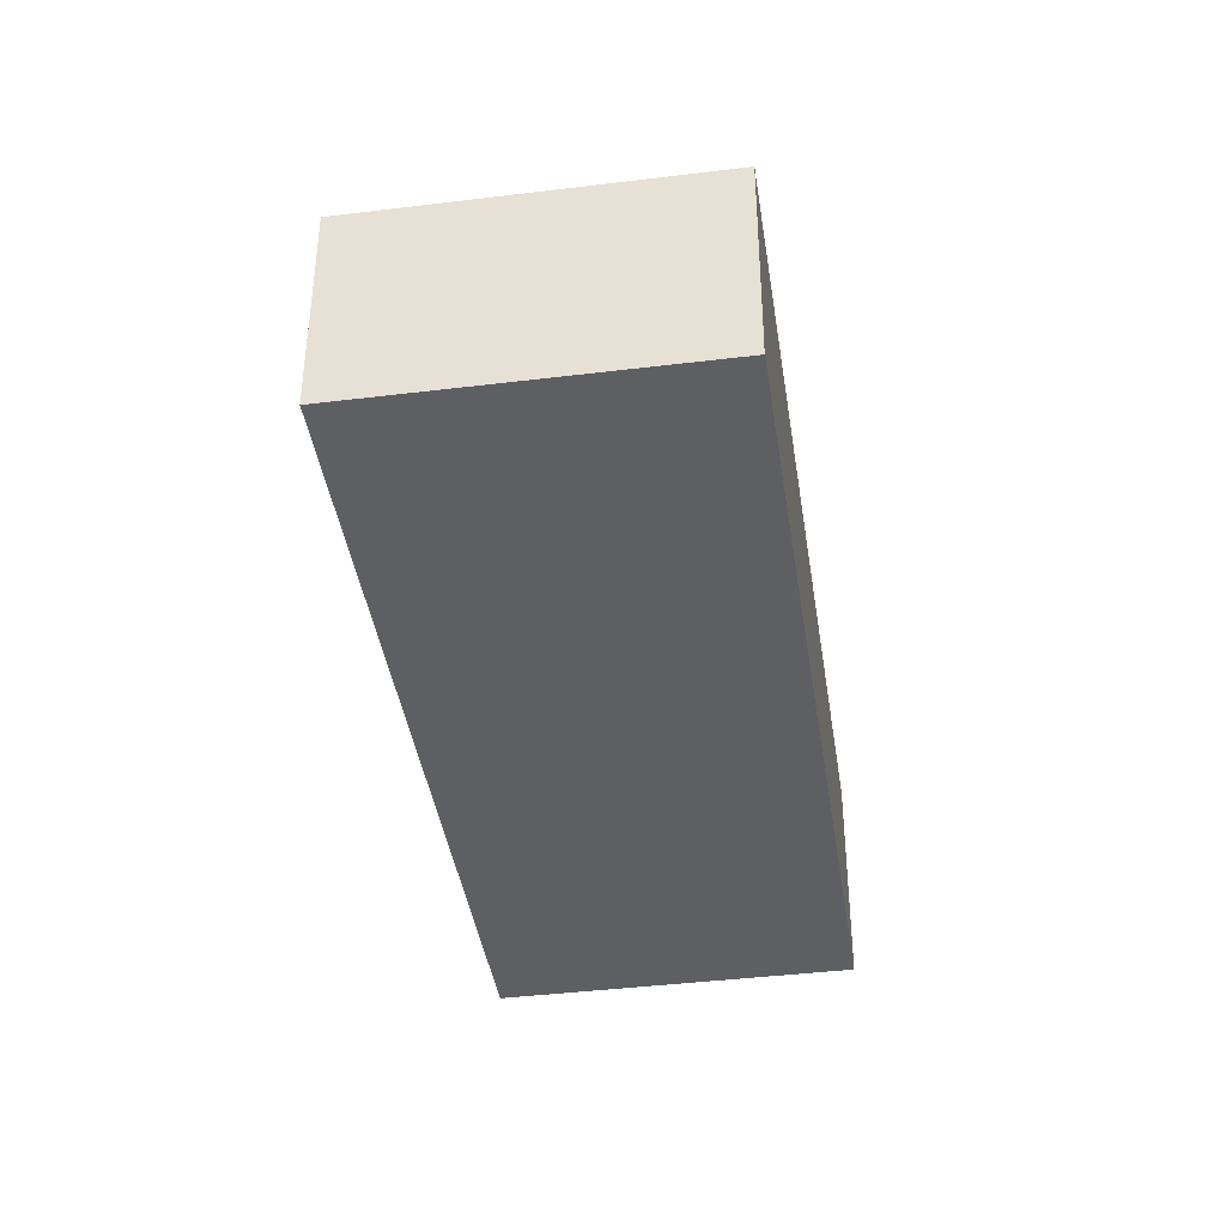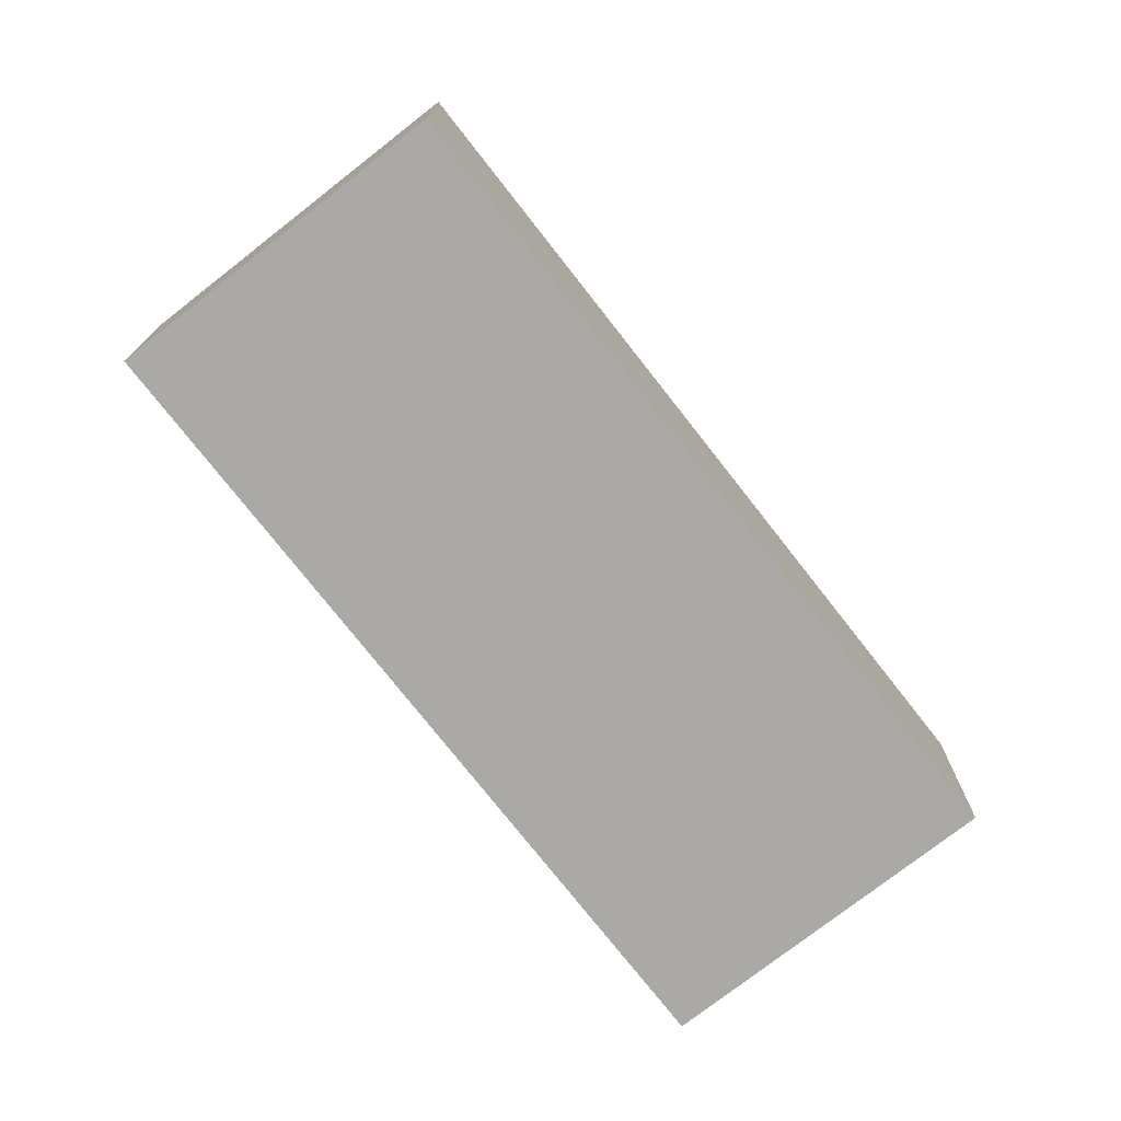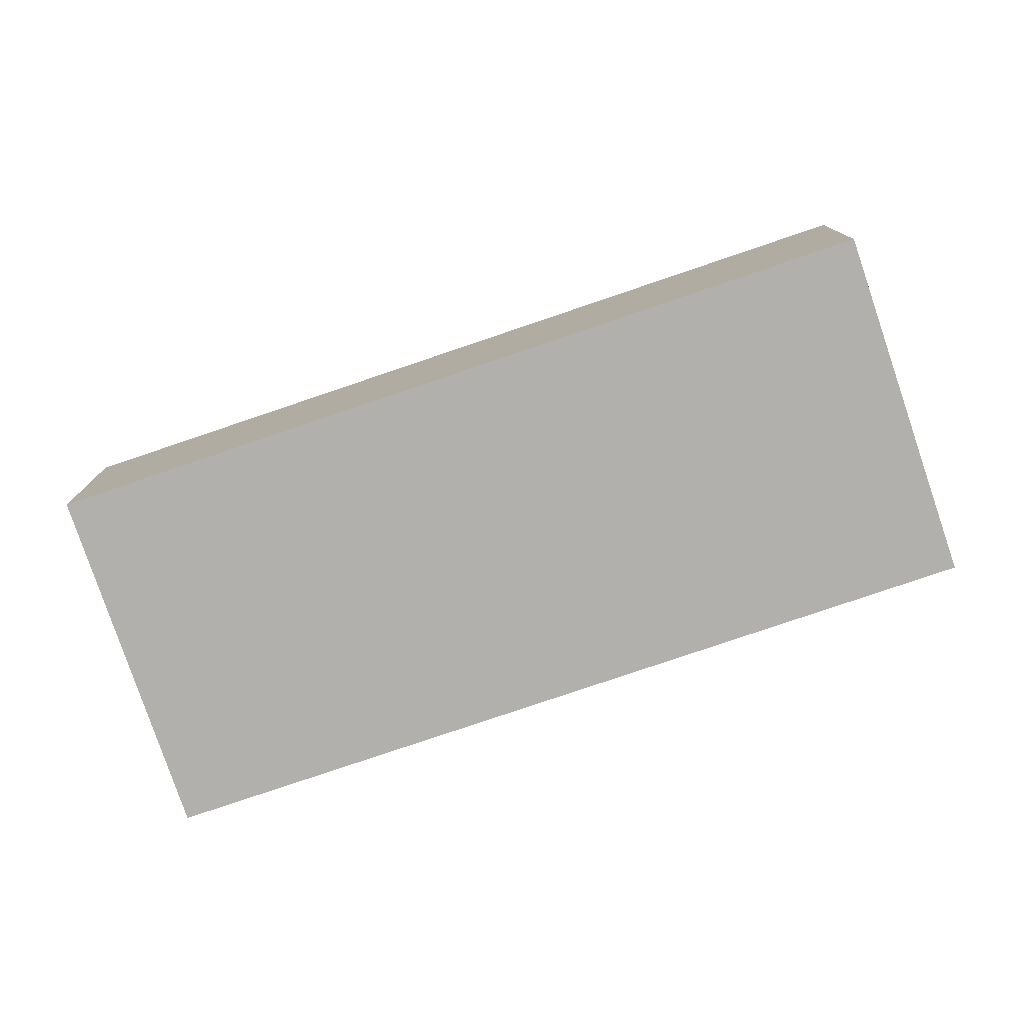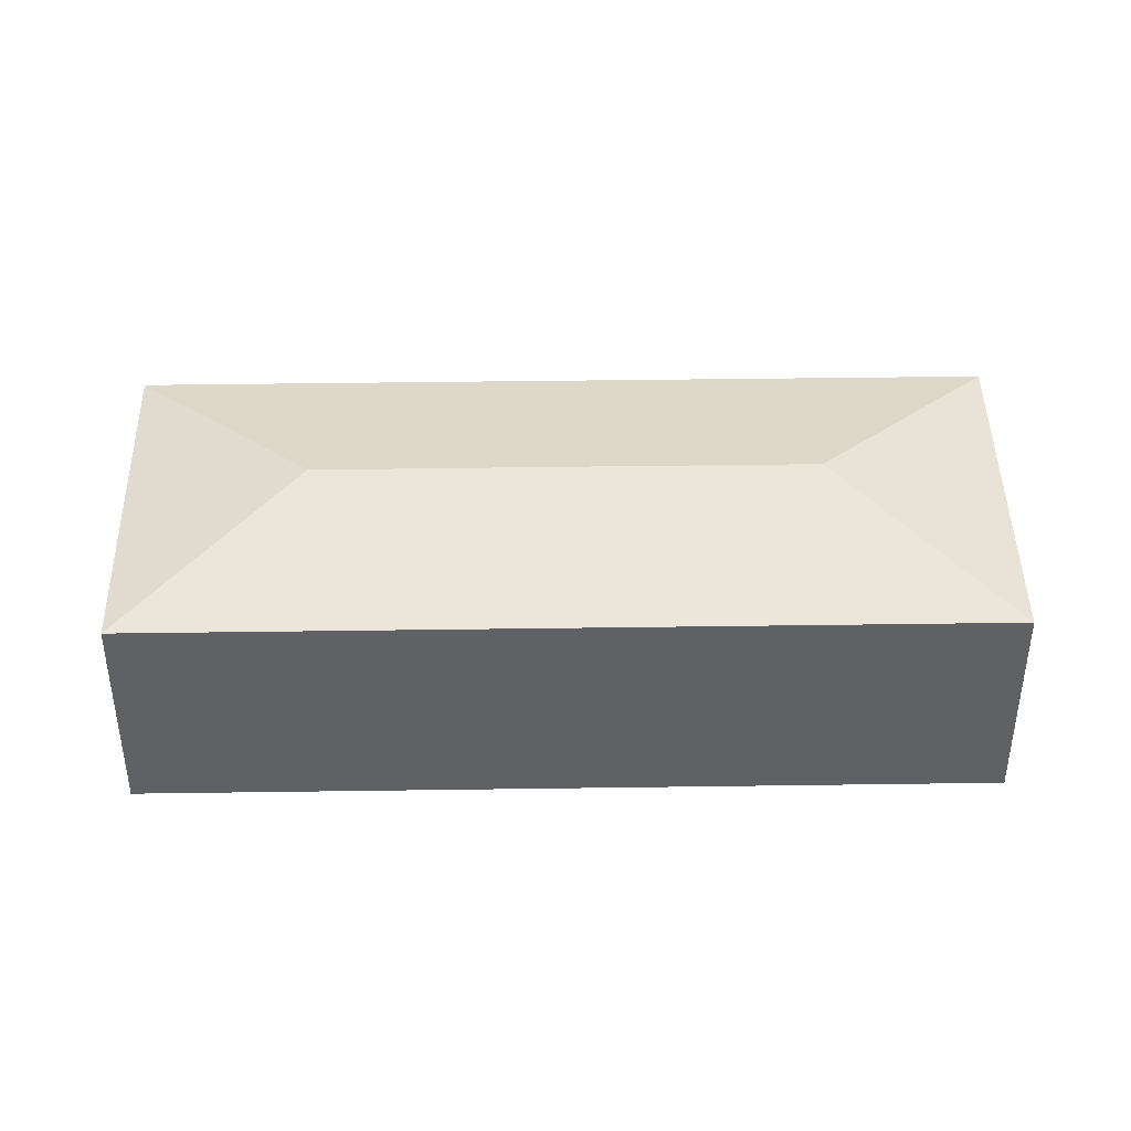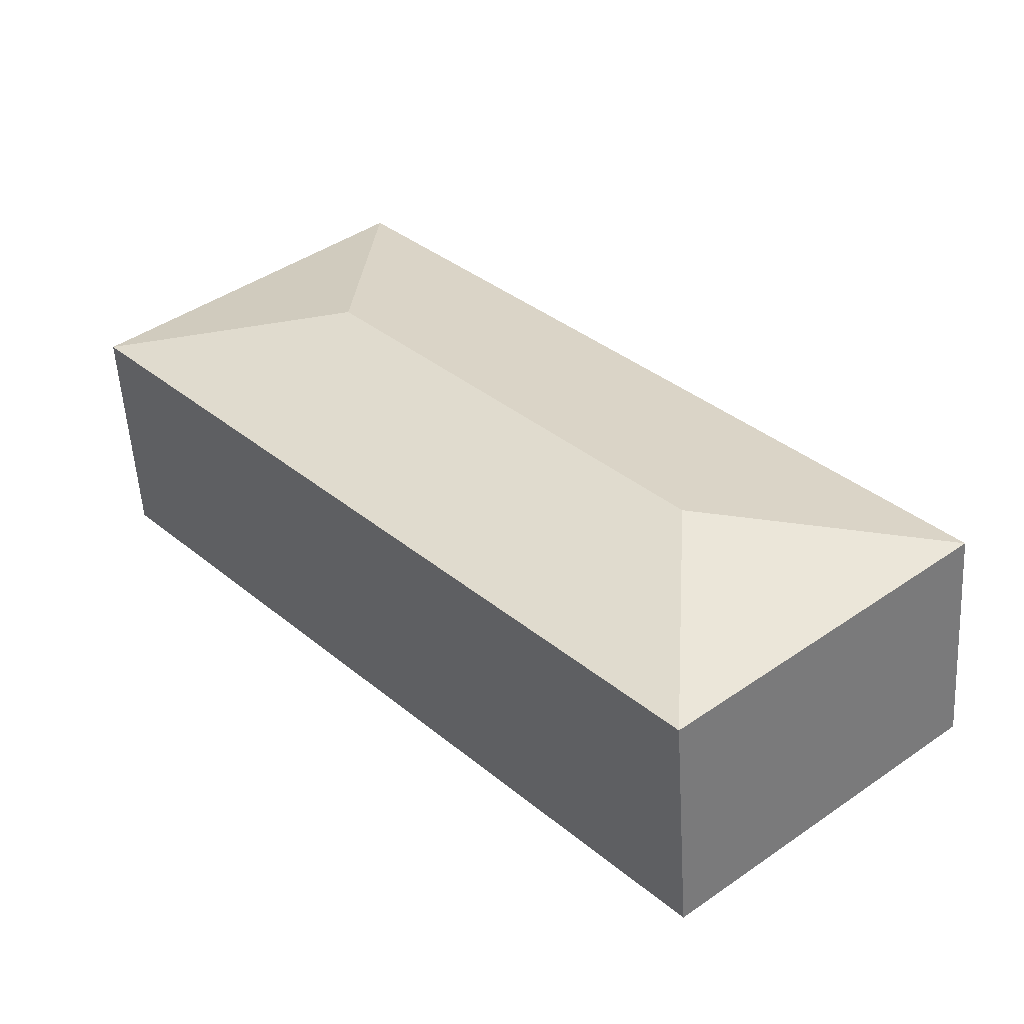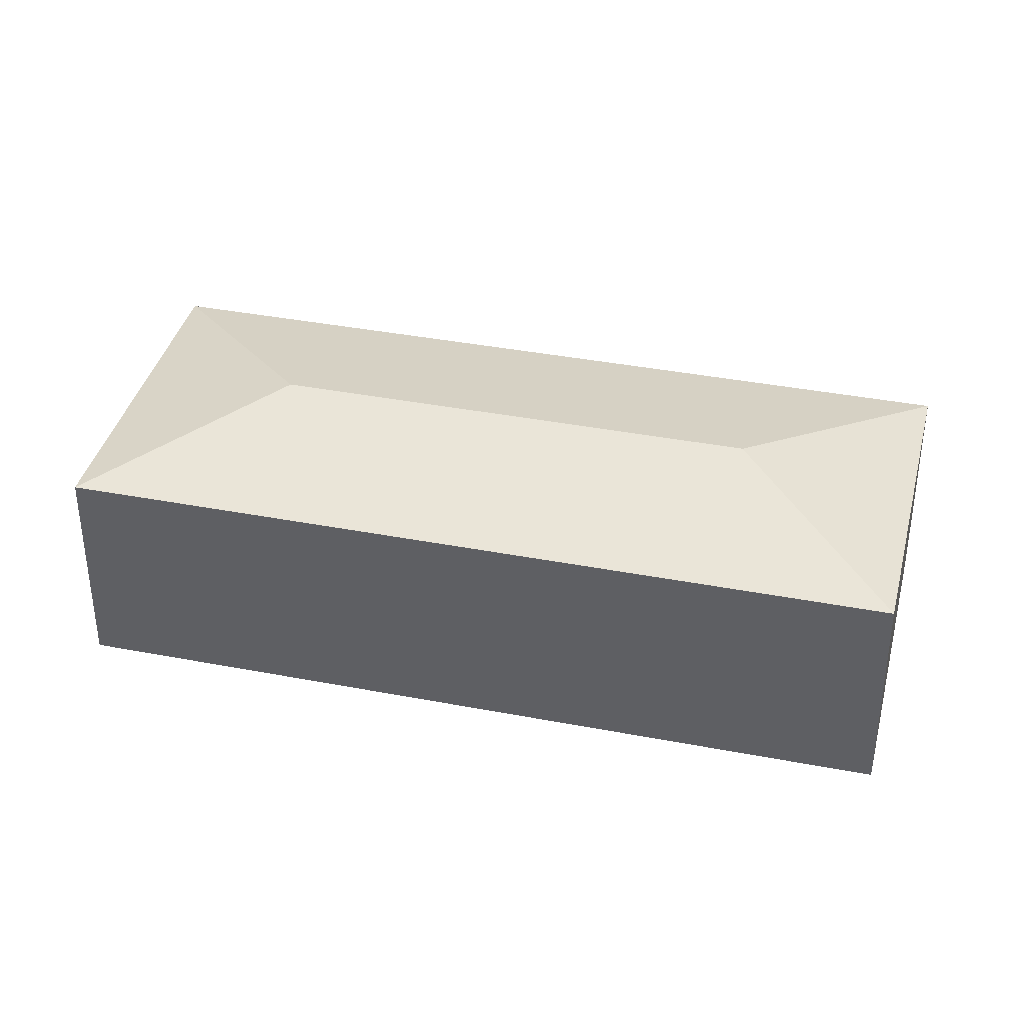
<metadata>
{"format":"obj","ext":"obj","renderer":"f3d","projection":"perspective","resolution":1024,"background":"white","views":[{"elev":-40.8,"azim":-130.5,"up":"+Y"},{"elev":-75.3,"azim":-101.0,"up":"+Y"},{"elev":-78.8,"azim":149.7,"up":"+Y"},{"elev":43.2,"azim":130.0,"up":"+Y"},{"elev":-53.7,"azim":-176.6,"up":"+Z"},{"elev":38.1,"azim":-35.3,"up":"+Y"}]}
</metadata>
<code>
v  2.462 2.513 0.174
v  8.063 2.134 3.963
v  2.636 2.134 -2.288
v  5.602 2.513 3.789
v  5.428 2.134 6.251
v  0 2.134 1.307e-16
v  2.636 1.401e-16 -2.288
v  0 0 0
v  5.428 -3.828e-16 6.251
v  8.063 -2.427e-16 3.963
g defaultobject
f 1 2 3
f 2 1 4
f 4 5 2
f 1 3 6
f 4 6 5
f 6 4 1
f 7 6 3
f 6 7 8
f 8 5 6
f 5 8 9
f 9 2 5
f 2 9 10
f 10 3 2
f 3 10 7
f 7 9 8
f 9 7 10

</code>
